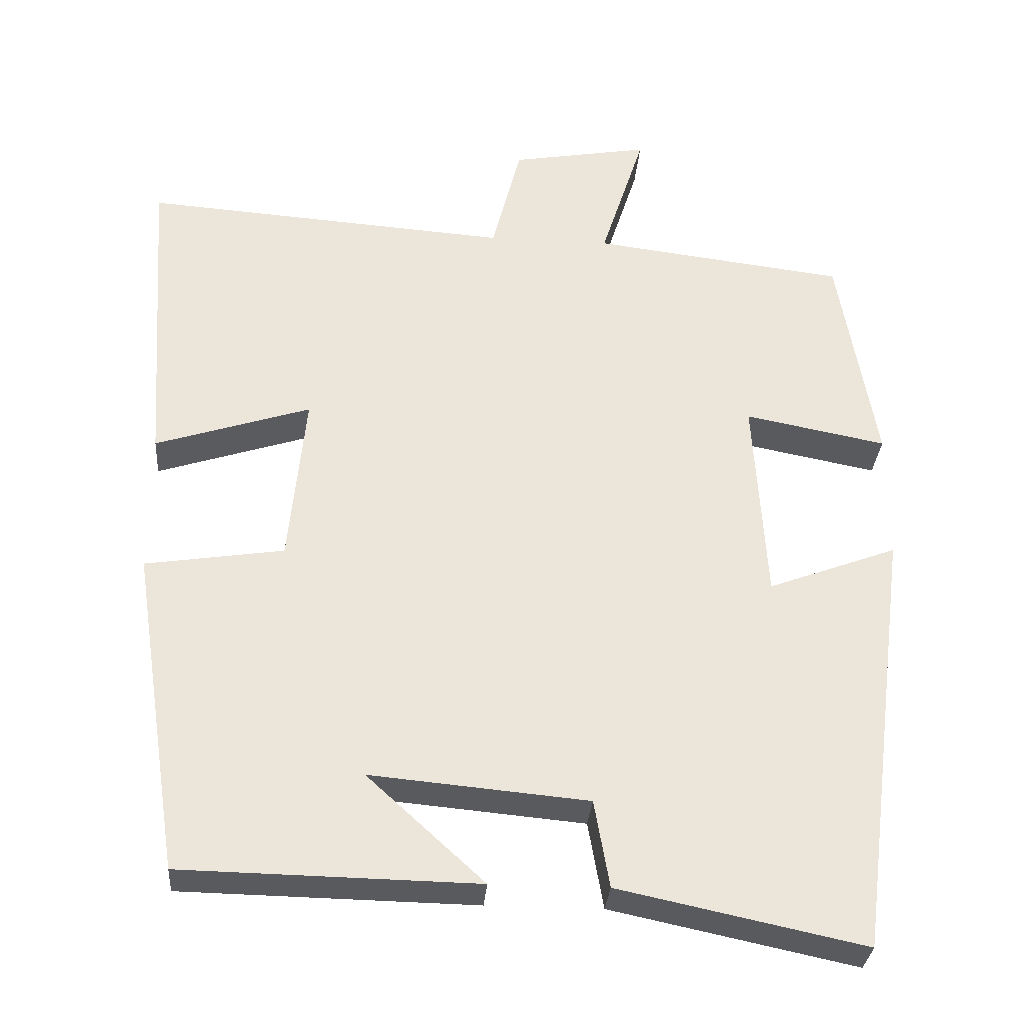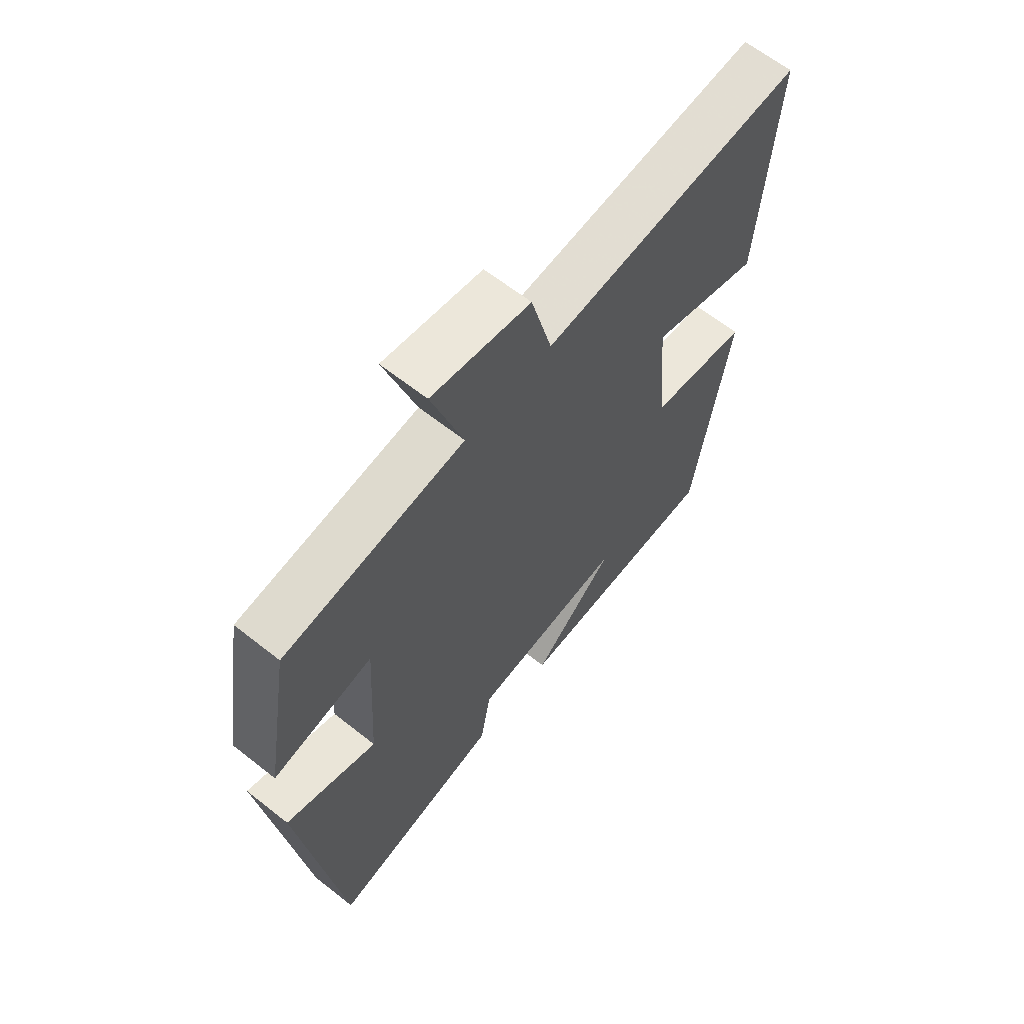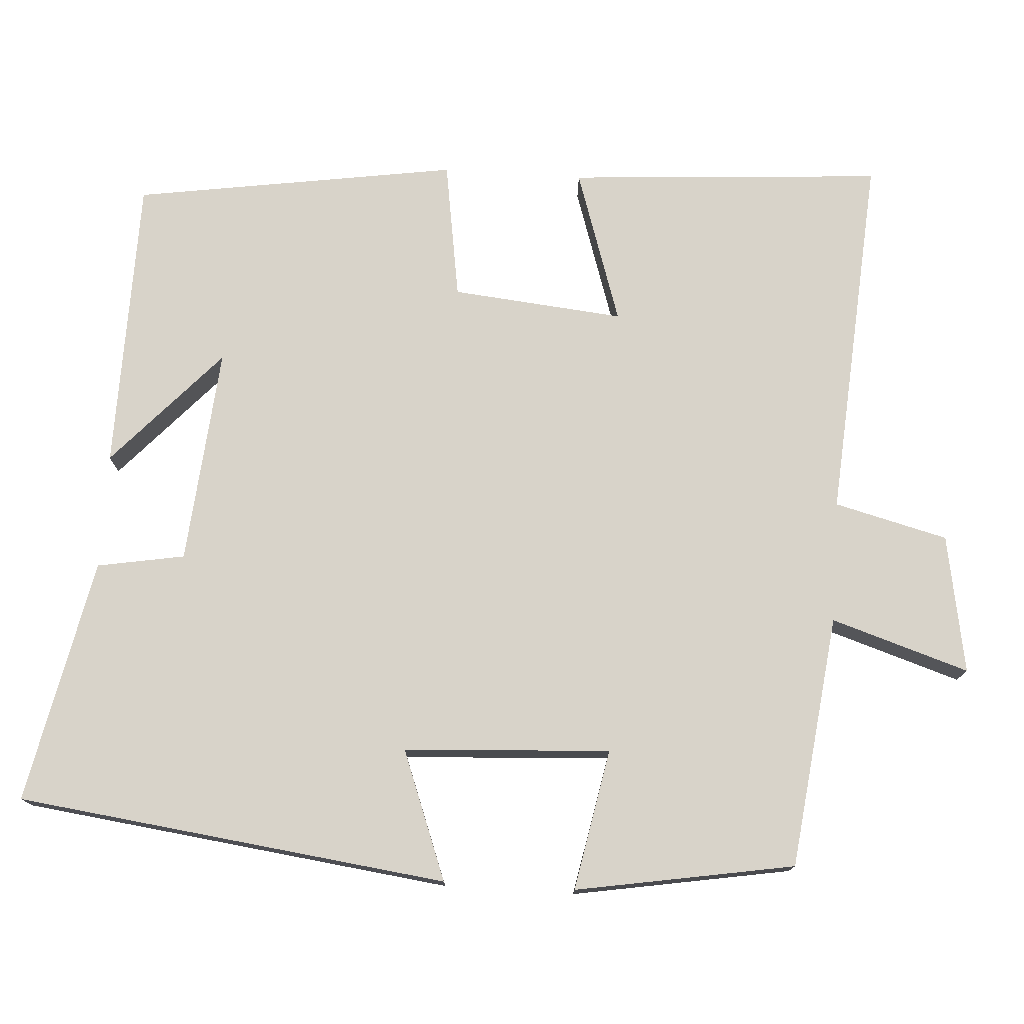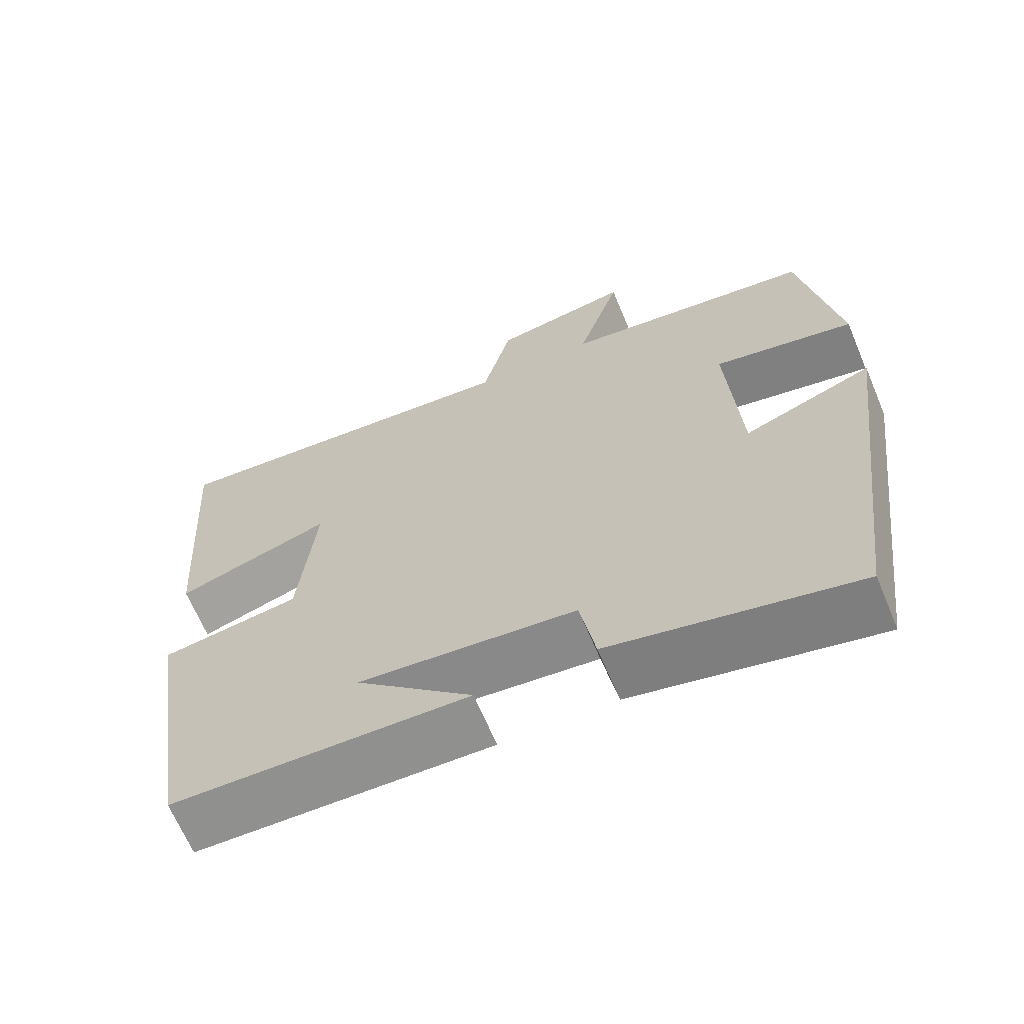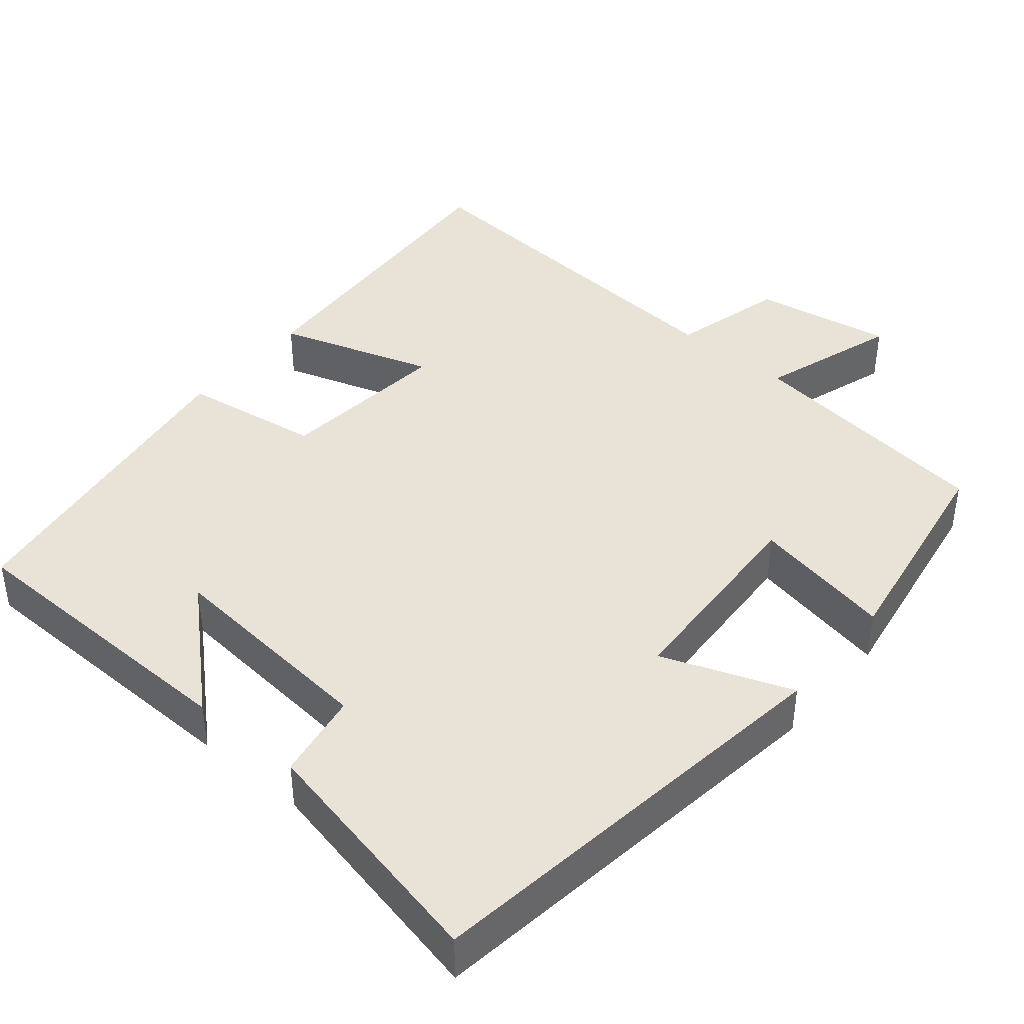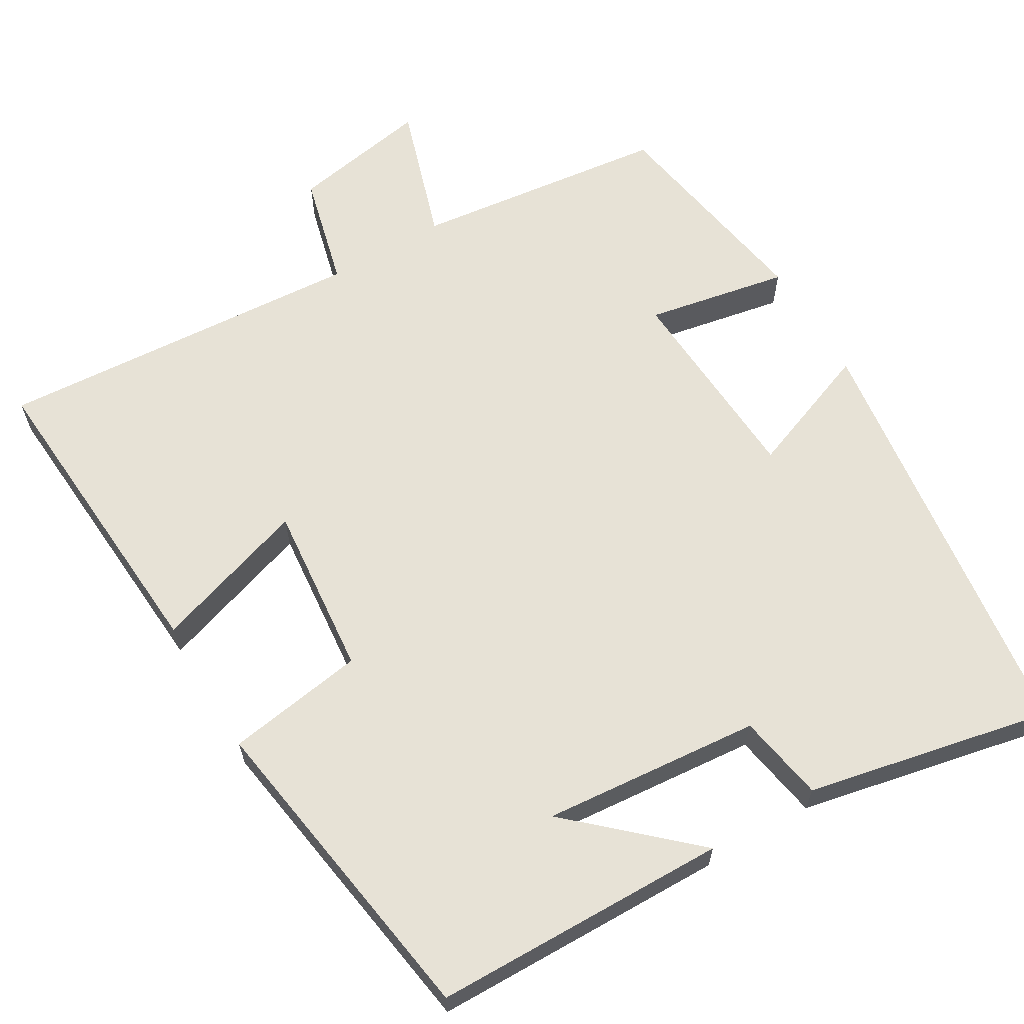
<metadata>
{"format":"obj","ext":"obj","renderer":"f3d","projection":"perspective","resolution":1024,"background":"white","views":[{"elev":-31.5,"azim":175.6,"up":"+Z"},{"elev":63.8,"azim":-51.4,"up":"+Z"},{"elev":75.9,"azim":-86.4,"up":"+Y"},{"elev":-66.0,"azim":-157.3,"up":"+Z"},{"elev":41.6,"azim":-139.9,"up":"+Y"},{"elev":63.5,"azim":149.3,"up":"+Y"}]}
</metadata>
<code>
v -0.427 0.07 -0.568
v -0.5 0.07 -0.001
v -0.33 0.07 -0.065
v -0.314 0.07 0.207
v -0.5 0.07 0.171
v -0.451 0.07 0.459
v -0.118 0.07 0.5
v -0.176 0.07 0.681
v 0.006 0.07 0.649
v 0.044 0.07 0.5
v 0.528 0.07 0.535
v 0.5 0.07 0.121
v 0.296 0.07 0.187
v 0.318 0.07 -0.039
v 0.5 0.07 -0.067
v 0.435 0.07 -0.493
v 0.047 0.07 -0.5
v 0.201 0.07 -0.359
v -0.085 0.07 -0.385
v -0.105 0.07 -0.5
v -0.427 0 -0.568
v -0.5 0 -0.001
v -0.33 0 -0.065
v -0.314 0 0.207
v -0.5 0 0.171
v -0.451 0 0.459
v -0.118 0 0.5
v -0.176 0 0.681
v 0.006 0 0.649
v 0.044 0 0.5
v 0.528 0 0.535
v 0.5 0 0.121
v 0.296 0 0.187
v 0.318 0 -0.039
v 0.5 0 -0.067
v 0.435 0 -0.493
v 0.047 0 -0.5
v 0.201 0 -0.359
v -0.085 0 -0.385
v -0.105 0 -0.5
f 19 20 1 2
f 18 19 2 3
f 16 17 18
f 14 15 16 18
f 13 14 18 3
f 10 11 12 13
f 10 13 3 4
f 7 8 9 10
f 6 7 10
f 4 5 6 10
f 22 21 40 39
f 23 22 39 38
f 38 37 36
f 38 36 35 34
f 23 38 34 33
f 33 32 31 30
f 24 23 33 30
f 30 29 28 27
f 30 27 26
f 30 26 25 24
f 1 21 22 2
f 2 22 23 3
f 3 23 24 4
f 4 24 25 5
f 5 25 26 6
f 6 26 27 7
f 7 27 28 8
f 8 28 29 9
f 9 29 30 10
f 10 30 31 11
f 11 31 32 12
f 12 32 33 13
f 13 33 34 14
f 14 34 35 15
f 15 35 36 16
f 16 36 37 17
f 17 37 38 18
f 18 38 39 19
f 19 39 40 20
f 20 40 21 1

</code>
